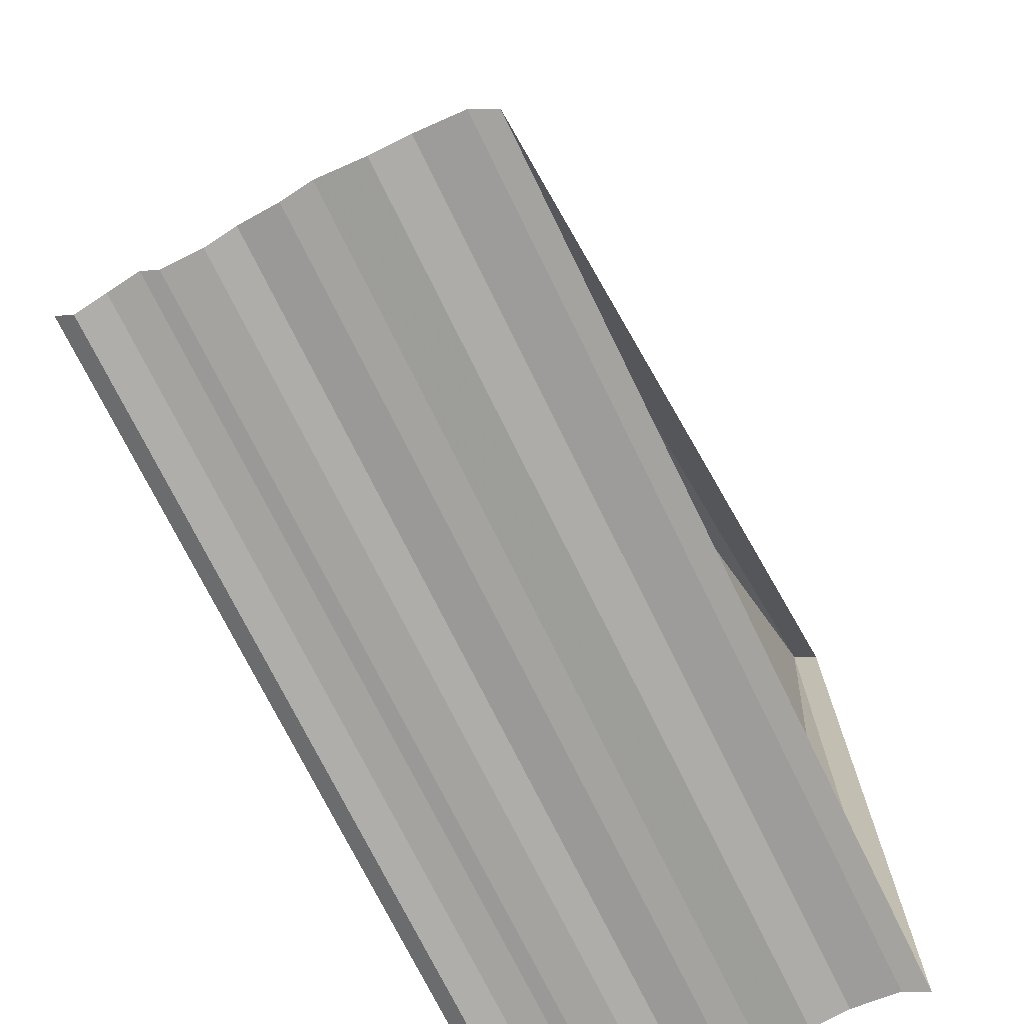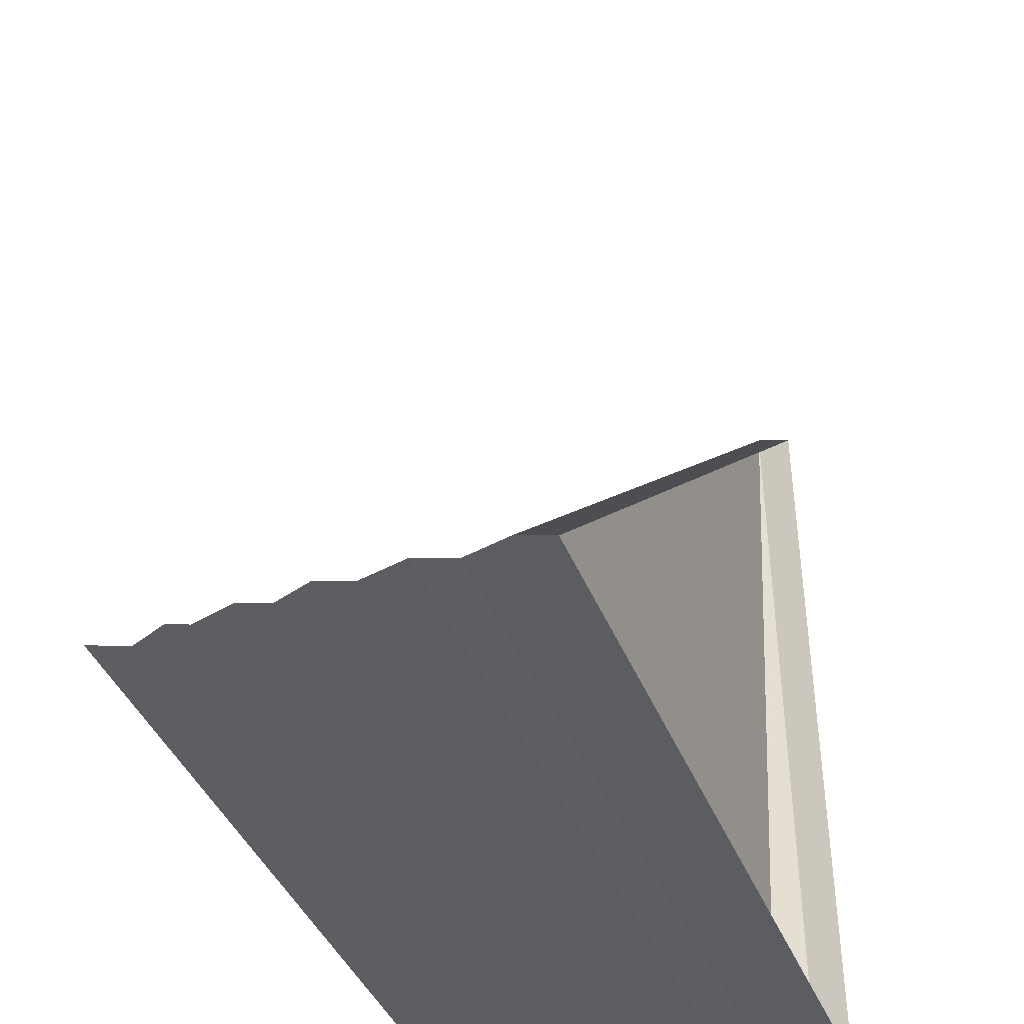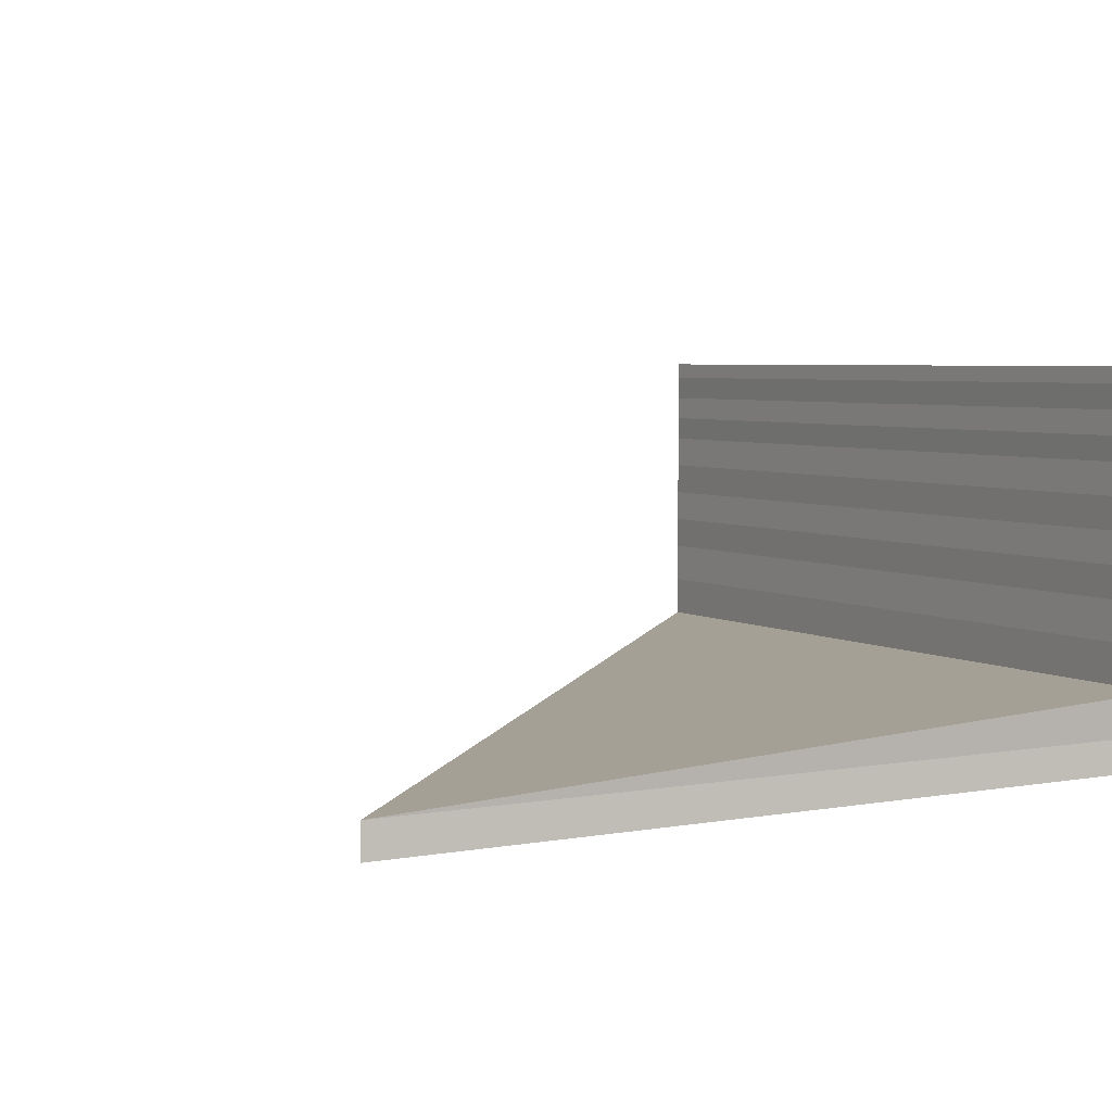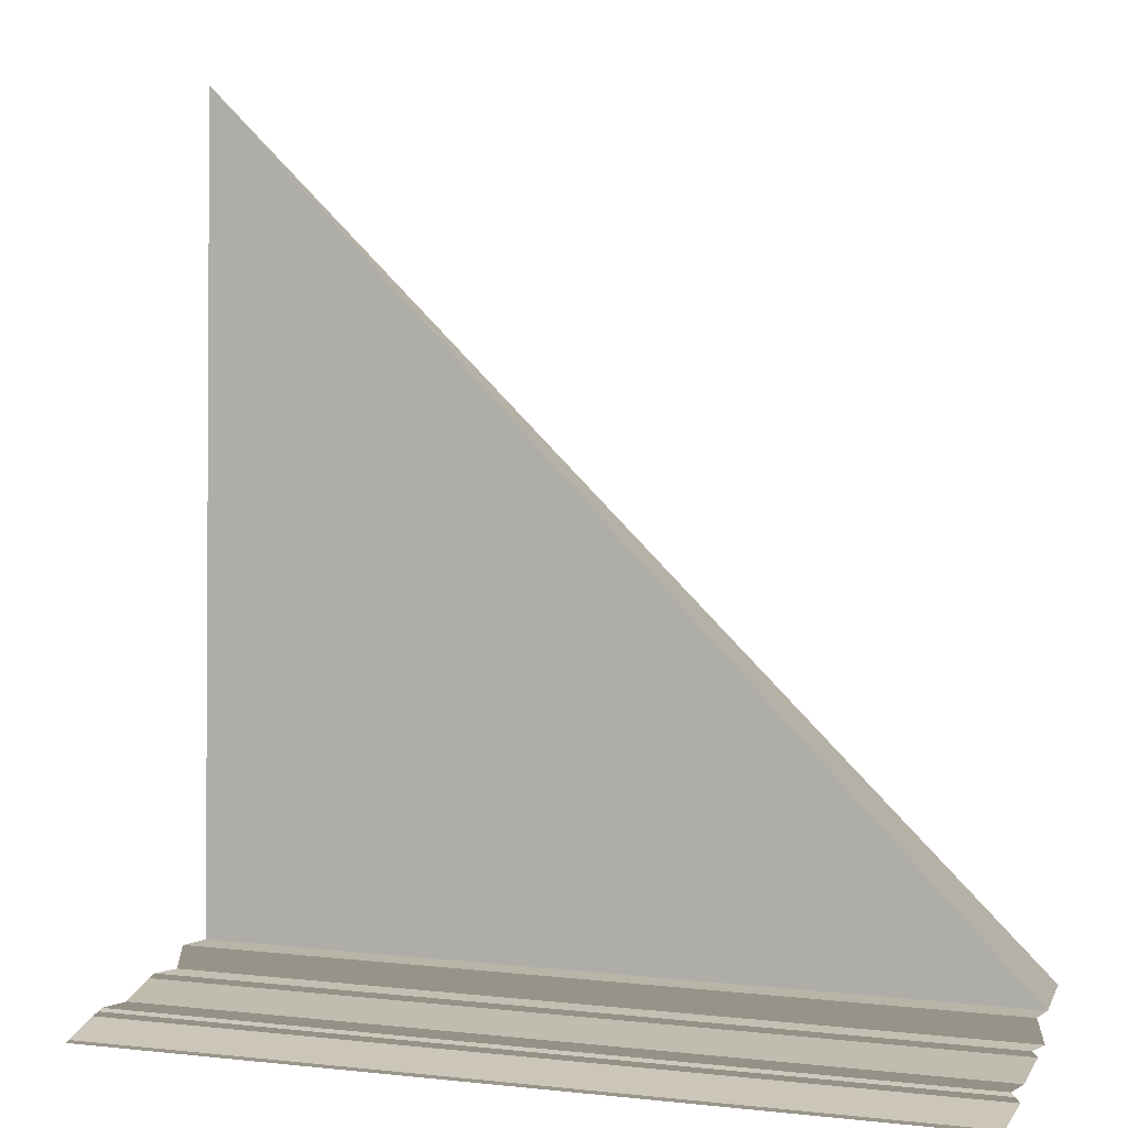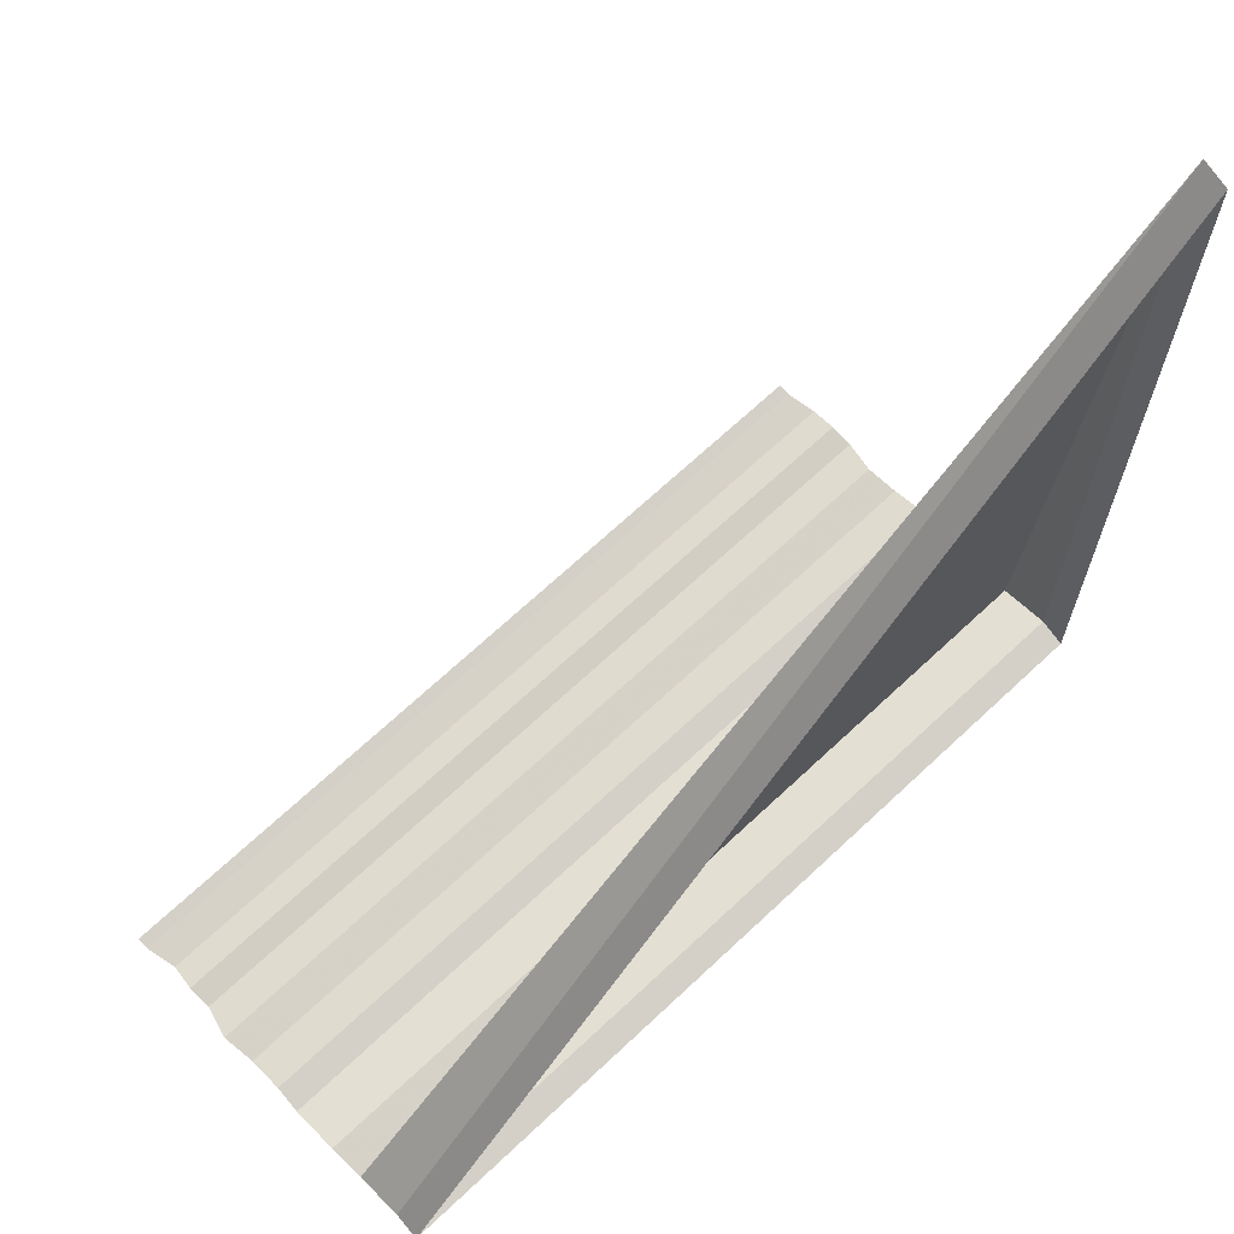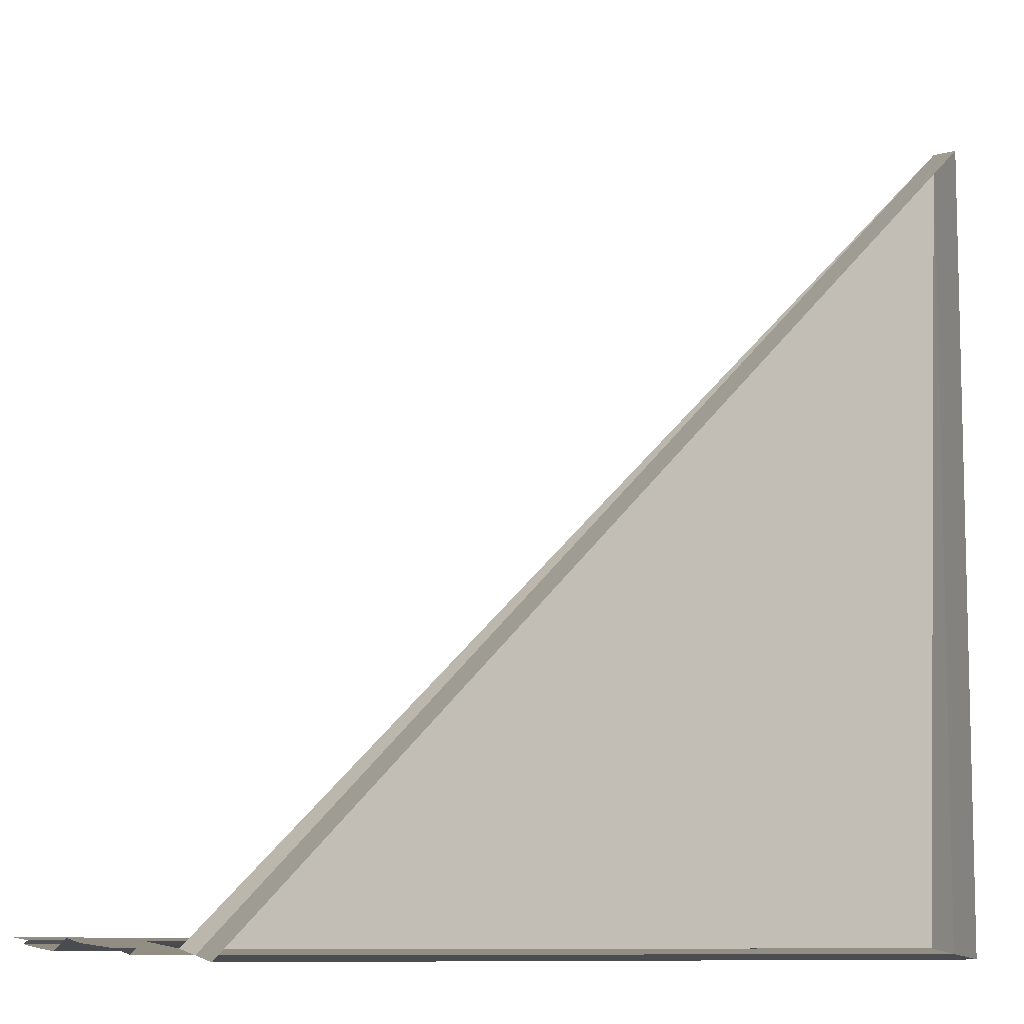
<metadata>
{"format":"obj","ext":"obj","renderer":"f3d","projection":"perspective","resolution":1024,"background":"white","views":[{"elev":-73.3,"azim":115.6,"up":"+Y"},{"elev":-41.6,"azim":110.6,"up":"+Y"},{"elev":4.7,"azim":-120.2,"up":"+Z"},{"elev":9.4,"azim":15.6,"up":"+Y"},{"elev":67.3,"azim":136.4,"up":"+Y"},{"elev":-8.2,"azim":144.6,"up":"+Y"}]}
</metadata>
<code>
o 9263
v 2224 1876 16.33
v 2224 1876 16.33
v 2224 1876 16.33
v 2224 1876 16.33
v 2224 1876 16.33
v 2224 1876 16.33
v 2224 1876 16.33
v 2224 1876 16.33
v 2224 1876 16.33
v 2224 1876 16.33
v 2224 1876 16.33
v 2224 1876 16.33
v 2224 1876 16.33
v 2224 1876 16.33
v 2224 1876 16.33
v 2224 1876 16.33
v 2224 1876 16.33
v 2224 1876 16.33
v 2224 1876 16.33
v 2224 1876 16.33
v 2224 1876 16.33
v 2224 1876 16.33
v 2224 1876 16.33
v 2224 1876 16.33
v 2224 1876 16.34
v 2224 1876 16.33
v 2224 1876 16.33
v 2224 1876 16.34
v 2224 1876 16.34
v 2224 1876 16.34
v 2224 1876 16.34
v 2224 1876 16.34
v 2224 1876 16.34
v 2224 1876 16.34
v 2224 1876 16.34
v 2224 1876 16.34
v 2224 1876 16.34
v 2224 1876 16.34
v 2224 1876 16.34
v 2224 1876 16.34
v 2224 1876 16.34
v 2224 1876 16.34
v 2224 1876 16.34
v 2224 1876 16.34
v 2224 1876 16.34
v 2224 1876 16.34
v 2224 1876 16.34
v 2224 1876 16.34
v 2224 1876 16.34
v 2224 1876 16.34
v 2224 1876 16.34
v 2224 1876 16.34
v 2224 1876 16.34
v 2224 1876 16.34
v 2224 1876 16.34
v 2224 1876 16.34
v 2224 1876 16.34
v 2224 1876 16.34
v 2224 1876 16.34
v 2224 1876 16.34
v 2224 1876 16.34
v 2224 1876 16.34
v 2224 1876 16.34
v 2224 1876 16.34
v 2224 1876 16.34
v 2224 1876 16.34
v 2224 1876 16.34
v 2224 1876 16.34
v 2224 1876 16.34
v 2224 1876 16.34
v 2224 1876 16.34
v 2224 1876 16.34
v 2224 1876 16.34
v 2224 1876 16.34
v 2224 1876 16.34
v 2224 1876 16.34
v 2224 1876 16.34
v 2224 1876 16.34
v 2224 1876 16.34
v 2224 1876 16.34
v 2224 1876 16.34
v 2224 1876 16.34
v 2224 1876 16.34
v 2224 1876 16.34
v 2224 1876 16.34
v 2224 1876 16.34
v 2224 1876 16.34
v 2224 1876 16.34
v 2224 1876 16.34
v 2224 1876 16.34
v 2224 1876 16.34
v 2224 1876 16.34
v 2224 1876 16.34
v 2224 1876 16.34
v 2224 1876 16.34
v 2224 1876 16.34
v 2224 1876 16.34
v 2224 1876 16.34
v 2224 1876 16.34
v 2224 1876 16.34
v 2224 1876 16.34
v 2224 1876 16.34
v 2224 1876 16.34
v 2224 1876 16.34
v 2224 1876 16.34
v 2224 1876 16.34
v 2224 1876 16.34
v 2224 1876 16.34
v 2224 1876 16.34
v 2224 1876 16.34
v 2224 1876 16.34
v 2224 1876 16.34
f 1 2 3
f 3 4 5
f 4 6 7
f 5 8 9
f 10 7 9
f 11 12 8
f 13 14 10
f 15 16 17
f 17 18 19
f 20 21 18
f 22 23 19
f 22 24 25
f 26 27 25
f 28 27 25
f 29 27 30
f 28 31 32
f 32 33 34
f 29 35 36
f 36 37 38
f 39 40 41
f 41 42 43
f 44 45 46
f 46 47 48
f 49 50 51
f 51 52 53
f 54 55 56
f 56 57 58
f 59 60 61
f 61 62 63
f 64 65 66
f 66 67 68
f 69 70 71
f 71 72 73
f 74 75 76
f 76 77 78
f 79 80 81
f 81 82 83
f 84 85 86
f 86 87 88
f 89 90 91
f 91 92 93
f 94 95 96
f 96 97 98
f 99 100 101
f 102 100 101
f 103 104 101
f 105 100 106
f 102 107 108
f 105 109 108
f 110 109 108
f 111 109 112

</code>
